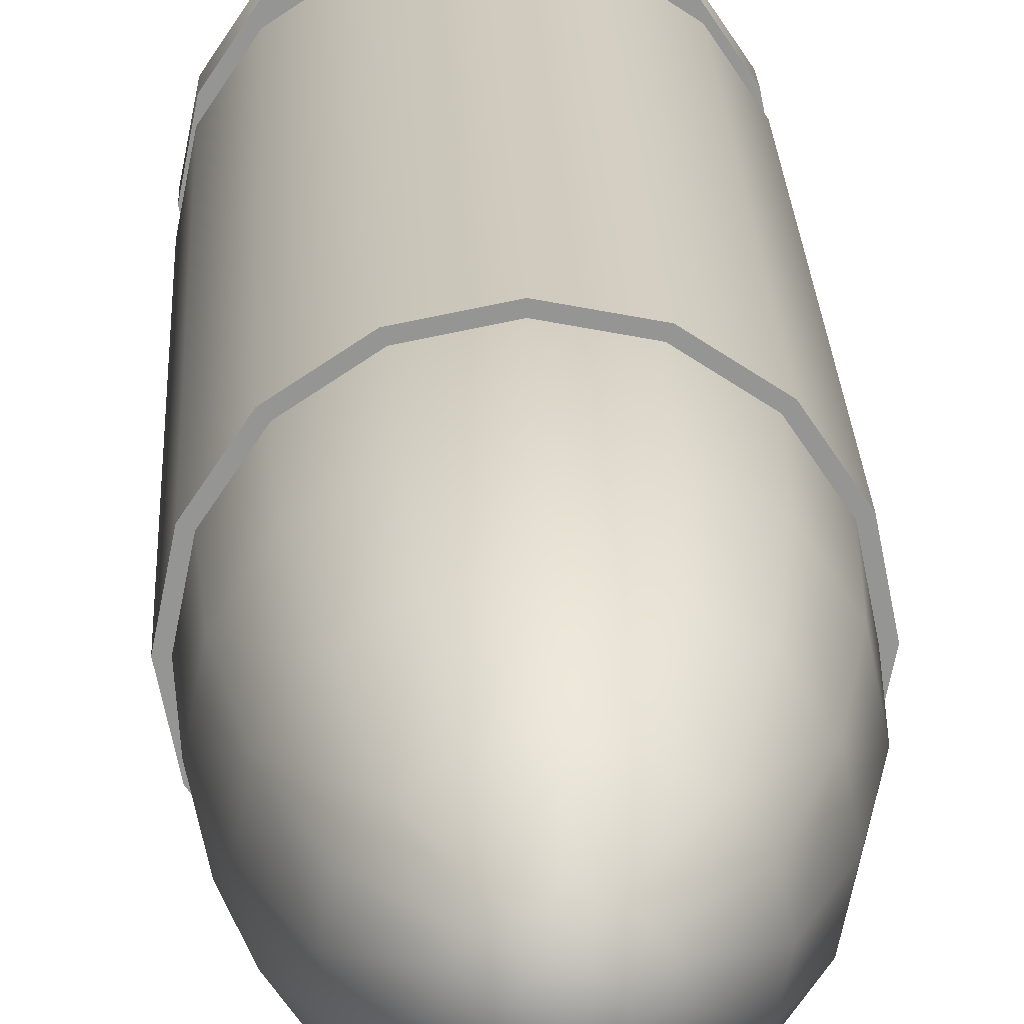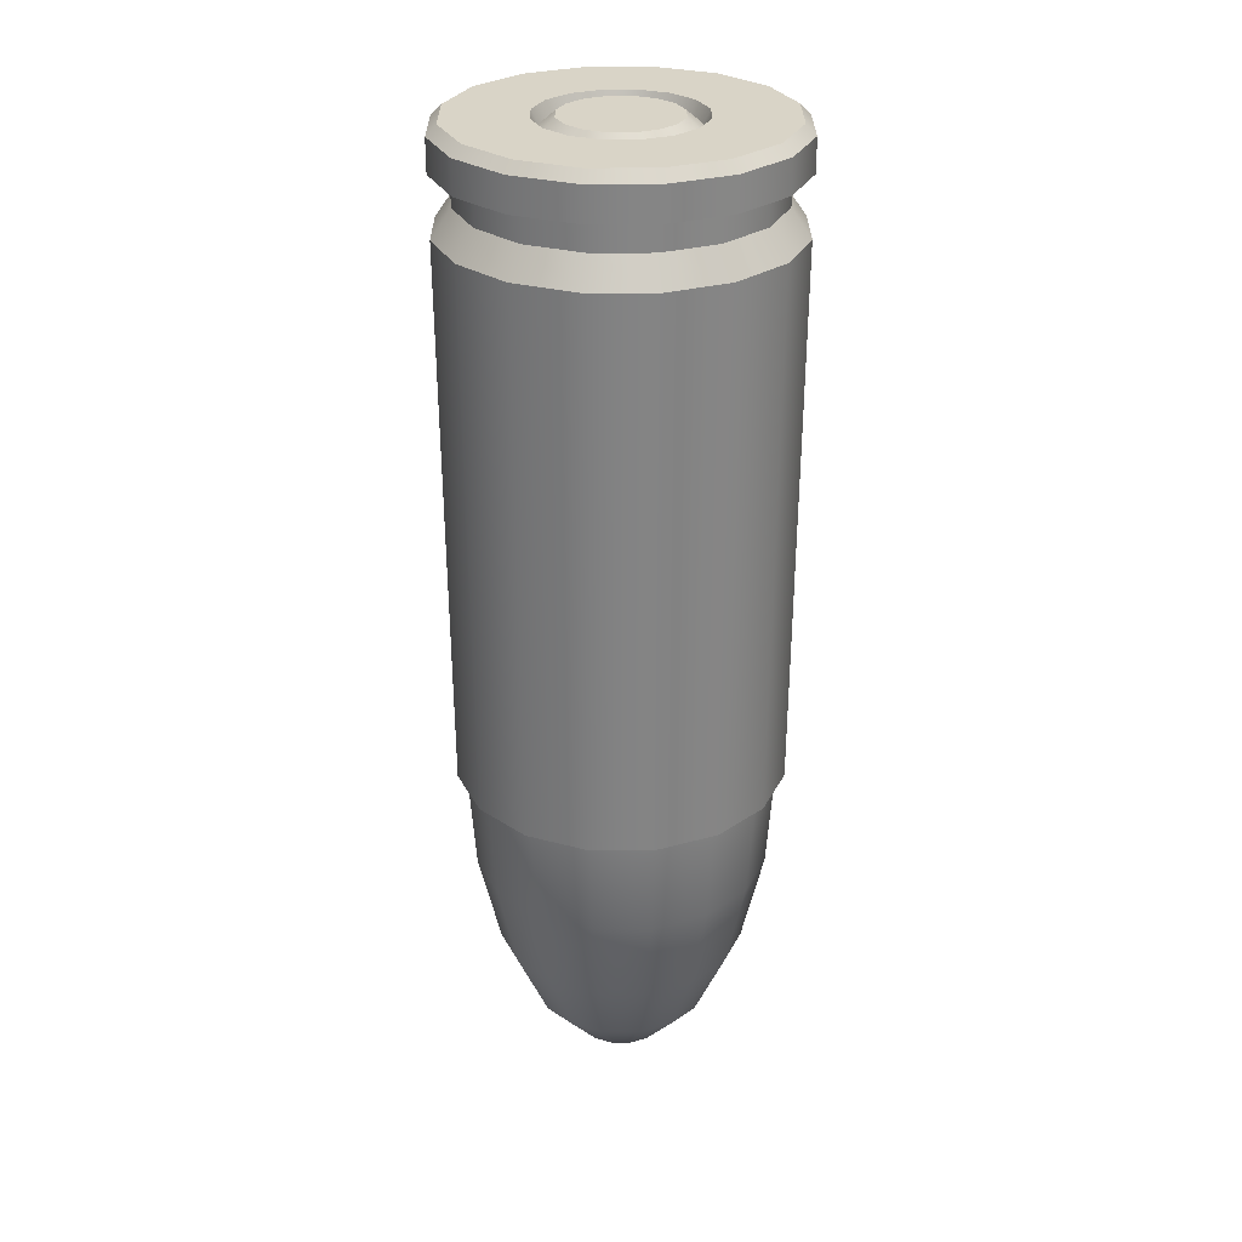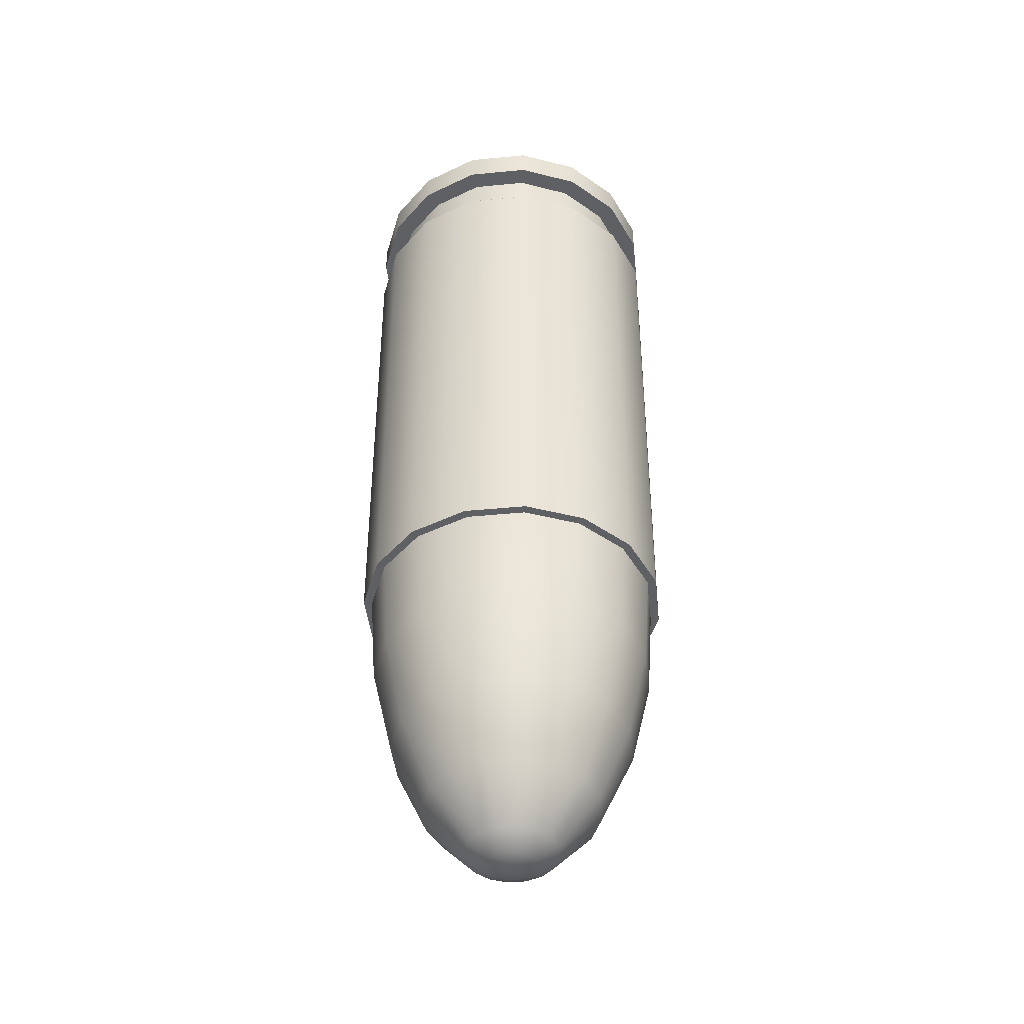
<metadata>
{"format":"obj","ext":"obj","renderer":"f3d","projection":"perspective","resolution":1024,"background":"white","views":[{"elev":22.8,"azim":177.7,"up":"+Y"},{"elev":28.6,"azim":-34.1,"up":"+Z"},{"elev":-45.2,"azim":-117.4,"up":"+Z"}]}
</metadata>
<code>
o 9mm_Luger
v 0.001413 0.05809 0.003958
v 0.001897 0.05657 0.001734
v 0.001027 0.05715 0.001734
v 0 0.05837 0.003958
v 0 0.05736 0.001734
v 0 0.05539 -6.2e-05
v 0.000273 0.05534 -6.2e-05
v 0 0.05468 -0.000185
v 0.001747 0.05889 0.009866
v 0.00307 0.05775 0.00676
v 0.001661 0.05869 0.00676
v 0.00054 0.05598 0.000307
v 0 0.05609 0.000307
v 0.004011 0.05634 0.00676
v 0.002611 0.05729 0.003958
v 0.000505 0.05518 -6.2e-05
v 0.003228 0.0579 0.009866
v 0.000997 0.05567 0.000307
v 0.002479 0.0557 0.001734
v 0.001303 0.05522 0.000307
v 0.003412 0.05609 0.003958
v 0.002683 0.05468 0.001734
v 0.004342 0.05468 0.00676
v 0.003693 0.05468 0.003958
v 0.00066 0.05495 -6.2e-05
v 0.004218 0.05642 0.009866
v 0.003412 0.05326 0.003958
v 0.000714 0.05468 -6.2e-05
v 0.004218 0.05293 0.009866
v 0.004565 0.05468 0.009866
v 0.001411 0.05468 0.000307
v 0.002479 0.05365 0.001734
v 0.001303 0.05414 0.000307
v 0.001897 0.05278 0.001734
v 0.004011 0.05301 0.00676
v 0.002611 0.05207 0.003958
v 0.00066 0.0544 -6.2e-05
v 0.003228 0.05145 0.009866
v 0.001661 0.05067 0.00676
v 0.00307 0.05161 0.00676
v 0.000505 0.05417 -6.2e-05
v 0.001747 0.05046 0.009866
v 0.001027 0.0522 0.001734
v 0.000997 0.05368 0.000307
v 0.001413 0.05126 0.003958
v 0 0.05326 0.000307
v 0.00054 0.05337 0.000307
v 0 0.05199 0.001734
v 0 0.05033 0.00676
v 0.000273 0.05402 -6.2e-05
v 0 0.05011 0.009866
v -0.001661 0.05067 0.00676
v 0 0.05098 0.003958
v 0 0.05396 -6.2e-05
v -0.001747 0.05046 0.009866
v -0.001027 0.0522 0.001734
v -0.001413 0.05126 0.003958
v -0.003228 0.05145 0.009866
v -0.000997 0.05368 0.000307
v -0.00054 0.05337 0.000307
v -0.001897 0.05278 0.001734
v -0.002611 0.05207 0.003958
v -0.000273 0.05402 -6.2e-05
v -0.003412 0.05326 0.003958
v -0.00307 0.05161 0.00676
v -0.000505 0.05417 -6.2e-05
v -0.004218 0.05293 0.009866
v -0.002479 0.05365 0.001734
v -0.004565 0.05468 0.009866
v -0.004011 0.05301 0.00676
v -0.001303 0.05414 0.000307
v -0.001411 0.05468 0.000307
v -0.003693 0.05468 0.003958
v -0.00066 0.0544 -6.2e-05
v -0.003412 0.05609 0.003958
v -0.002683 0.05468 0.001734
v -0.004342 0.05468 0.00676
v -0.000714 0.05468 -6.2e-05
v -0.004218 0.05642 0.009866
v -0.001303 0.05522 0.000307
v -0.00066 0.05495 -6.2e-05
v -0.003228 0.0579 0.009866
v -0.004011 0.05634 0.00676
v -0.002479 0.0557 0.001734
v -0.000997 0.05567 0.000307
v -0.001897 0.05657 0.001734
v -0.00307 0.05775 0.00676
v -0.001413 0.05809 0.003958
v -0.002611 0.05729 0.003958
v -0.001661 0.05869 0.00676
v -0.000505 0.05518 -6.2e-05
v -0.001747 0.05889 0.009866
v -0.00054 0.05598 0.000307
v 0 0.05902 0.00676
v -0.000273 0.05534 -6.2e-05
v -0.001027 0.05715 0.001734
v -0.004218 0.05642 0.0139
v 0.004218 0.05293 0.0139
v 0.003228 0.05145 0.0139
v -0.003228 0.0579 0.0139
v 0.001747 0.05046 0.0139
v -0.001747 0.05889 0.0139
v 0 0.05924 0.009866
v 0 0.05924 0.0139
v -0.001747 0.05046 0.0139
v 0.001747 0.05889 0.0139
v 0.004565 0.05468 0.0139
v -0.003228 0.05145 0.0139
v 0.003228 0.0579 0.0139
v 0.004218 0.05642 0.0139
v -0.004218 0.05293 0.0139
v -0.004565 0.05468 0.0139
v 0 0.05011 0.0139
v 0 0.05468 0.0139
v 0 0.05936 0.02894
v 0.001906 0.05928 0.02864
v 0 0.05966 0.02864
v 0.003309 0.05799 0.02894
v 0.001791 0.059 0.02894
v 0.004324 0.05647 0.02894
v 0.003521 0.0582 0.02864
v 0.00498 0.05468 0.02864
v 0.004601 0.05658 0.02864
v 0.004324 0.05289 0.02894
v 0.00468 0.05468 0.02894
v 0.003521 0.05115 0.02864
v 0.004601 0.05277 0.02864
v 0.003309 0.05137 0.02894
v 0.001906 0.05008 0.02864
v 0.001791 0.05035 0.02894
v 0 0.0497 0.02864
v 0 0.05 0.02894
v -0.001906 0.05008 0.02864
v -0.003309 0.05137 0.02894
v -0.001791 0.05035 0.02894
v -0.004324 0.05289 0.02894
v -0.003521 0.05115 0.02864
v -0.00498 0.05468 0.02864
v -0.004601 0.05277 0.02864
v -0.004324 0.05647 0.02894
v -0.00468 0.05468 0.02894
v -0.003309 0.05799 0.02894
v -0.004601 0.05658 0.02864
v -0.001906 0.05928 0.02864
v -0.003521 0.0582 0.02864
v -0.001791 0.059 0.02894
v 0 0.05966 0.02767
v 0.001906 0.05928 0.02767
v 0.003521 0.0582 0.02767
v 0.004601 0.05658 0.02767
v 0.00498 0.05468 0.02767
v 0.004601 0.05277 0.02767
v 0.003521 0.05115 0.02767
v 0.001906 0.05008 0.02767
v 0 0.0497 0.02767
v -0.001906 0.05008 0.02767
v -0.003521 0.05115 0.02767
v -0.004601 0.05277 0.02767
v -0.00498 0.05468 0.02767
v -0.004601 0.05658 0.02767
v -0.003521 0.0582 0.02767
v -0.001906 0.05928 0.02767
v 0 0.05907 0.02767
v 0.003108 0.05778 0.02767
v 0.001682 0.05874 0.02767
v 0.00406 0.05636 0.02767
v 0.00406 0.05299 0.02767
v 0.004395 0.05468 0.02767
v 0.003108 0.05157 0.02767
v 0 0.05028 0.02767
v 0.001682 0.05062 0.02767
v -0.003108 0.05157 0.02767
v -0.001682 0.05062 0.02767
v -0.00406 0.05299 0.02767
v -0.004395 0.05468 0.02767
v -0.00406 0.05636 0.02767
v -0.003108 0.05778 0.02767
v -0.001682 0.05874 0.02767
v 0 0.05907 0.02677
v 0.001682 0.05874 0.02677
v 0.003108 0.05778 0.02677
v 0.00406 0.05636 0.02677
v 0.004395 0.05468 0.02677
v 0.00406 0.05299 0.02677
v 0.003108 0.05157 0.02677
v 0.001682 0.05062 0.02677
v 0 0.05028 0.02677
v -0.001682 0.05062 0.02677
v -0.003108 0.05157 0.02677
v -0.00406 0.05299 0.02677
v -0.004395 0.05468 0.02677
v -0.00406 0.05636 0.02677
v -0.003108 0.05778 0.02677
v -0.001682 0.05874 0.02677
v 0 0.05964 0.02596
v 0.0019 0.05926 0.02596
v 0.003511 0.05819 0.02596
v 0.004965 0.05468 0.02596
v 0.004587 0.05658 0.02596
v 0.003511 0.05117 0.02596
v 0.004587 0.05278 0.02596
v 0.0019 0.05009 0.02596
v 0 0.04971 0.02596
v -0.0019 0.05009 0.02596
v -0.003511 0.05117 0.02596
v -0.004587 0.05278 0.02596
v -0.004965 0.05468 0.02596
v -0.004587 0.05658 0.02596
v -0.003511 0.05819 0.02596
v -0.0019 0.05926 0.02596
v 0 0.0595 0.009786
v 0.001846 0.05913 0.009786
v 0.003412 0.05809 0.009786
v 0.004458 0.05652 0.009786
v 0.004825 0.05468 0.009786
v 0.004458 0.05283 0.009786
v 0.003412 0.05126 0.009786
v 0.001846 0.05022 0.009786
v 0 0.04985 0.009786
v -0.001846 0.05022 0.009786
v -0.003412 0.05126 0.009786
v -0.004825 0.05468 0.009786
v -0.004458 0.05283 0.009786
v -0.004458 0.05652 0.009786
v -0.003412 0.05809 0.009786
v -0.001846 0.05913 0.009786
v 0 0.05919 0.009786
v 0.003193 0.05787 0.009786
v 0.001728 0.05885 0.009786
v 0.004171 0.0564 0.009786
v 0.004515 0.05468 0.009786
v 0.004171 0.05295 0.009786
v 0.003193 0.05148 0.009786
v 0 0.05016 0.009786
v 0.001728 0.05051 0.009786
v -0.001728 0.05051 0.009786
v -0.004171 0.05295 0.009786
v -0.003193 0.05148 0.009786
v -0.004515 0.05468 0.009786
v -0.003193 0.05787 0.009786
v -0.004171 0.0564 0.009786
v -0.001728 0.05885 0.009786
v 0 0.05919 0.0249
v 0.001728 0.05885 0.0249
v 0.003193 0.05787 0.0249
v 0.004171 0.0564 0.0249
v 0.004515 0.05468 0.0249
v 0.004171 0.05295 0.0249
v 0.003193 0.05148 0.0249
v 0.001728 0.05051 0.0249
v 0 0.05016 0.0249
v -0.001728 0.05051 0.0249
v -0.003193 0.05148 0.0249
v -0.004171 0.05295 0.0249
v -0.004515 0.05468 0.0249
v -0.004171 0.0564 0.0249
v -0.003193 0.05787 0.0249
v -0.001728 0.05885 0.0249
v 0 0.05468 0.0249
v 0 0.05701 0.02894
v 0.000892 0.05683 0.02894
v 0.001647 0.05632 0.02894
v 0.002152 0.05557 0.02894
v 0.00233 0.05468 0.02894
v 0.002152 0.05378 0.02894
v 0.001647 0.05303 0.02894
v 0.000892 0.05252 0.02894
v 0 0.05235 0.02894
v -0.000892 0.05252 0.02894
v -0.001647 0.05303 0.02894
v -0.002152 0.05378 0.02894
v -0.00233 0.05468 0.02894
v -0.002152 0.05557 0.02894
v -0.001647 0.05632 0.02894
v -0.000892 0.05683 0.02894
v 0 0.05682 0.02856
v -0.000821 0.05666 0.02856
v -0.001517 0.05619 0.02856
v -0.001982 0.0555 0.02856
v -0.002145 0.05468 0.02856
v -0.001982 0.05386 0.02856
v -0.001517 0.05316 0.02856
v -0.000821 0.05269 0.02856
v 0 0.05253 0.02856
v 0.000821 0.05269 0.02856
v 0.001517 0.05316 0.02856
v 0.001982 0.05386 0.02856
v 0.002145 0.05468 0.02856
v 0.001982 0.0555 0.02856
v 0.001517 0.05619 0.02856
v 0.000821 0.05666 0.02856
v 0 0.05468 0.02894
v 0.000649 0.05624 0.02894
v 0 0.05637 0.02894
v 0.001199 0.05588 0.02894
v 0.001567 0.05532 0.02894
v 0.001696 0.05468 0.02894
v 0.001567 0.05403 0.02894
v 0.001199 0.05348 0.02894
v 0.000649 0.05311 0.02894
v 0 0.05298 0.02894
v -0.000649 0.05311 0.02894
v -0.001199 0.05348 0.02894
v -0.001567 0.05403 0.02894
v -0.001696 0.05468 0.02894
v -0.001567 0.05532 0.02894
v -0.001199 0.05588 0.02894
v -0.000649 0.05624 0.02894
f 1 2 3
f 4 3 5
f 6 7 8
f 9 10 11
f 12 6 13
f 2 12 3
f 14 15 10
f 7 16 8
f 17 14 10
f 18 7 12
f 18 19 20
f 21 2 15
f 22 20 19
f 21 22 19
f 21 23 24
f 16 25 8
f 26 23 14
f 18 25 16
f 23 27 24
f 25 28 8
f 29 23 30
f 20 28 25
f 31 32 33
f 27 22 24
f 34 33 32
f 27 34 32
f 35 36 27
f 28 37 8
f 38 35 29
f 31 37 28
f 39 36 40
f 37 41 8
f 42 40 38
f 33 41 37
f 43 44 34
f 45 34 36
f 43 46 47
f 45 48 43
f 49 45 39
f 41 50 8
f 51 39 42
f 47 41 44
f 52 53 49
f 50 54 8
f 49 55 52
f 47 54 50
f 56 46 48
f 57 48 53
f 58 52 55
f 56 59 60
f 57 61 56
f 52 62 57
f 54 63 8
f 60 54 46
f 64 61 62
f 65 64 62
f 63 66 8
f 67 65 58
f 60 66 63
f 68 59 61
f 69 70 67
f 71 66 59
f 68 72 71
f 73 68 64
f 70 73 64
f 66 74 8
f 75 76 73
f 77 75 73
f 74 78 8
f 79 77 69
f 72 74 71
f 76 80 72
f 78 81 8
f 82 83 79
f 80 78 72
f 84 85 80
f 75 86 84
f 87 75 83
f 88 86 89
f 89 90 88
f 81 91 8
f 92 87 82
f 85 81 80
f 86 93 85
f 94 88 90
f 91 95 8
f 92 94 90
f 93 91 85
f 93 5 13
f 4 96 88
f 5 12 13
f 94 1 4
f 95 6 8
f 11 15 1
f 93 6 95
f 97 82 79
f 98 38 29
f 99 42 38
f 100 92 82
f 101 51 42
f 102 103 92
f 104 9 103
f 105 58 55
f 106 17 9
f 107 29 30
f 108 67 58
f 109 26 17
f 110 30 26
f 111 69 67
f 112 79 69
f 113 55 51
f 9 94 103
f 106 104 114
f 104 102 114
f 102 100 114
f 100 97 114
f 97 112 114
f 112 111 114
f 111 108 114
f 108 105 114
f 105 113 114
f 113 101 114
f 101 99 114
f 99 98 114
f 98 107 114
f 107 110 114
f 110 109 114
f 109 106 114
f 1 15 2
f 4 1 3
f 9 17 10
f 12 7 6
f 2 18 12
f 14 21 15
f 17 26 14
f 18 16 7
f 18 2 19
f 21 19 2
f 22 31 20
f 21 24 22
f 21 14 23
f 26 30 23
f 18 20 25
f 23 35 27
f 29 35 23
f 20 31 28
f 31 22 32
f 27 32 22
f 34 44 33
f 27 36 34
f 35 40 36
f 38 40 35
f 31 33 37
f 39 45 36
f 42 39 40
f 33 44 41
f 43 47 44
f 45 43 34
f 43 48 46
f 45 53 48
f 49 53 45
f 51 49 39
f 47 50 41
f 52 57 53
f 49 51 55
f 47 46 54
f 56 60 46
f 57 56 48
f 58 65 52
f 56 61 59
f 57 62 61
f 52 65 62
f 60 63 54
f 64 68 61
f 65 70 64
f 67 70 65
f 60 59 66
f 68 71 59
f 69 77 70
f 71 74 66
f 68 76 72
f 73 76 68
f 70 77 73
f 75 84 76
f 77 83 75
f 79 83 77
f 72 78 74
f 76 84 80
f 82 87 83
f 80 81 78
f 84 86 85
f 75 89 86
f 87 89 75
f 88 96 86
f 89 87 90
f 92 90 87
f 85 91 81
f 86 96 93
f 94 4 88
f 92 103 94
f 93 95 91
f 93 96 5
f 4 5 96
f 5 3 12
f 94 11 1
f 11 10 15
f 93 13 6
f 97 100 82
f 98 99 38
f 99 101 42
f 100 102 92
f 101 113 51
f 102 104 103
f 104 106 9
f 105 108 58
f 106 109 17
f 107 98 29
f 108 111 67
f 109 110 26
f 110 107 30
f 111 112 69
f 112 97 79
f 113 105 55
f 9 11 94
f 115 116 117
f 118 116 119
f 120 121 118
f 120 122 123
f 124 122 125
f 124 126 127
f 128 129 126
f 130 131 129
f 132 133 131
f 134 133 135
f 136 137 134
f 136 138 139
f 140 138 141
f 142 143 140
f 142 144 145
f 146 117 144
f 116 147 117
f 121 148 116
f 123 149 121
f 122 150 123
f 127 151 122
f 126 152 127
f 129 153 126
f 131 154 129
f 133 155 131
f 137 156 133
f 139 157 137
f 138 158 139
f 143 159 138
f 145 160 143
f 144 161 145
f 117 162 144
f 148 163 147
f 148 164 165
f 149 166 164
f 151 166 150
f 151 167 168
f 153 167 152
f 154 169 153
f 154 170 171
f 156 170 155
f 156 172 173
f 157 174 172
f 158 175 174
f 159 176 175
f 160 177 176
f 161 178 177
f 162 163 178
f 165 179 163
f 164 180 165
f 166 181 164
f 168 182 166
f 167 183 168
f 169 184 167
f 171 185 169
f 170 186 171
f 173 187 170
f 172 188 173
f 174 189 172
f 175 190 174
f 176 191 175
f 177 192 176
f 178 193 177
f 163 194 178
f 180 195 179
f 181 196 180
f 182 197 181
f 182 198 199
f 184 198 183
f 184 200 201
f 185 202 200
f 186 203 202
f 188 203 187
f 189 204 188
f 190 205 189
f 191 206 190
f 192 207 191
f 193 208 192
f 194 209 193
f 194 195 210
f 196 211 195
f 197 212 196
f 199 213 197
f 198 214 199
f 201 215 198
f 200 216 201
f 202 217 200
f 203 218 202
f 204 219 203
f 205 220 204
f 206 221 205
f 206 222 223
f 208 222 207
f 209 224 208
f 210 225 209
f 195 226 210
f 212 227 211
f 212 228 229
f 213 230 228
f 214 231 230
f 216 231 215
f 217 232 216
f 218 233 217
f 218 234 235
f 220 234 219
f 221 236 220
f 221 237 238
f 222 237 223
f 224 239 222
f 224 240 241
f 225 242 240
f 226 227 242
f 229 243 227
f 228 244 229
f 230 245 228
f 231 246 230
f 232 247 231
f 233 248 232
f 235 249 233
f 234 250 235
f 236 251 234
f 238 252 236
f 237 253 238
f 239 254 237
f 241 255 239
f 240 256 241
f 242 257 240
f 227 258 242
f 243 244 259
f 244 245 259
f 245 246 259
f 246 247 259
f 247 248 259
f 248 249 259
f 249 250 259
f 250 251 259
f 251 252 259
f 252 253 259
f 253 254 259
f 254 255 259
f 255 256 259
f 256 257 259
f 257 258 259
f 258 243 259
f 119 260 261
f 262 119 261
f 120 262 263
f 125 263 264
f 124 264 265
f 128 265 266
f 130 266 267
f 132 267 268
f 135 268 269
f 270 135 269
f 136 270 271
f 272 136 271
f 140 272 273
f 274 140 273
f 275 142 274
f 260 146 275
f 276 275 277
f 275 278 277
f 274 279 278
f 273 280 279
f 272 281 280
f 271 282 281
f 270 283 282
f 283 268 284
f 268 285 284
f 285 266 286
f 286 265 287
f 287 264 288
f 288 263 289
f 289 262 290
f 290 261 291
f 261 276 291
f 115 119 116
f 118 121 116
f 120 123 121
f 120 125 122
f 124 127 122
f 124 128 126
f 128 130 129
f 130 132 131
f 132 135 133
f 134 137 133
f 136 139 137
f 136 141 138
f 140 143 138
f 142 145 143
f 142 146 144
f 146 115 117
f 116 148 147
f 121 149 148
f 123 150 149
f 122 151 150
f 127 152 151
f 126 153 152
f 129 154 153
f 131 155 154
f 133 156 155
f 137 157 156
f 139 158 157
f 138 159 158
f 143 160 159
f 145 161 160
f 144 162 161
f 117 147 162
f 148 165 163
f 148 149 164
f 149 150 166
f 151 168 166
f 151 152 167
f 153 169 167
f 154 171 169
f 154 155 170
f 156 173 170
f 156 157 172
f 157 158 174
f 158 159 175
f 159 160 176
f 160 161 177
f 161 162 178
f 162 147 163
f 165 180 179
f 164 181 180
f 166 182 181
f 168 183 182
f 167 184 183
f 169 185 184
f 171 186 185
f 170 187 186
f 173 188 187
f 172 189 188
f 174 190 189
f 175 191 190
f 176 192 191
f 177 193 192
f 178 194 193
f 163 179 194
f 180 196 195
f 181 197 196
f 182 199 197
f 182 183 198
f 184 201 198
f 184 185 200
f 185 186 202
f 186 187 203
f 188 204 203
f 189 205 204
f 190 206 205
f 191 207 206
f 192 208 207
f 193 209 208
f 194 210 209
f 194 179 195
f 196 212 211
f 197 213 212
f 199 214 213
f 198 215 214
f 201 216 215
f 200 217 216
f 202 218 217
f 203 219 218
f 204 220 219
f 205 221 220
f 206 223 221
f 206 207 222
f 208 224 222
f 209 225 224
f 210 226 225
f 195 211 226
f 212 229 227
f 212 213 228
f 213 214 230
f 214 215 231
f 216 232 231
f 217 233 232
f 218 235 233
f 218 219 234
f 220 236 234
f 221 238 236
f 221 223 237
f 222 239 237
f 224 241 239
f 224 225 240
f 225 226 242
f 226 211 227
f 229 244 243
f 228 245 244
f 230 246 245
f 231 247 246
f 232 248 247
f 233 249 248
f 235 250 249
f 234 251 250
f 236 252 251
f 238 253 252
f 237 254 253
f 239 255 254
f 241 256 255
f 240 257 256
f 242 258 257
f 227 243 258
f 119 115 260
f 262 118 119
f 120 118 262
f 125 120 263
f 124 125 264
f 128 124 265
f 130 128 266
f 132 130 267
f 135 132 268
f 270 134 135
f 136 134 270
f 272 141 136
f 140 141 272
f 274 142 140
f 275 146 142
f 260 115 146
f 276 260 275
f 275 274 278
f 274 273 279
f 273 272 280
f 272 271 281
f 271 270 282
f 270 269 283
f 283 269 268
f 268 267 285
f 285 267 266
f 286 266 265
f 287 265 264
f 288 264 263
f 289 263 262
f 290 262 261
f 261 260 276
f 292 293 294
f 292 295 293
f 292 296 295
f 292 297 296
f 292 298 297
f 292 299 298
f 292 300 299
f 292 301 300
f 292 302 301
f 292 303 302
f 292 304 303
f 292 305 304
f 292 306 305
f 292 307 306
f 292 308 307
f 292 294 308
f 291 294 293
f 295 291 293
f 289 295 296
f 288 296 297
f 287 297 298
f 286 298 299
f 285 299 300
f 301 285 300
f 283 301 302
f 303 283 302
f 304 282 303
f 280 304 305
f 306 280 305
f 307 279 306
f 277 307 308
f 294 277 308
f 291 276 294
f 295 290 291
f 289 290 295
f 288 289 296
f 287 288 297
f 286 287 298
f 285 286 299
f 301 284 285
f 283 284 301
f 303 282 283
f 304 281 282
f 280 281 304
f 306 279 280
f 307 278 279
f 277 278 307
f 294 276 277

</code>
